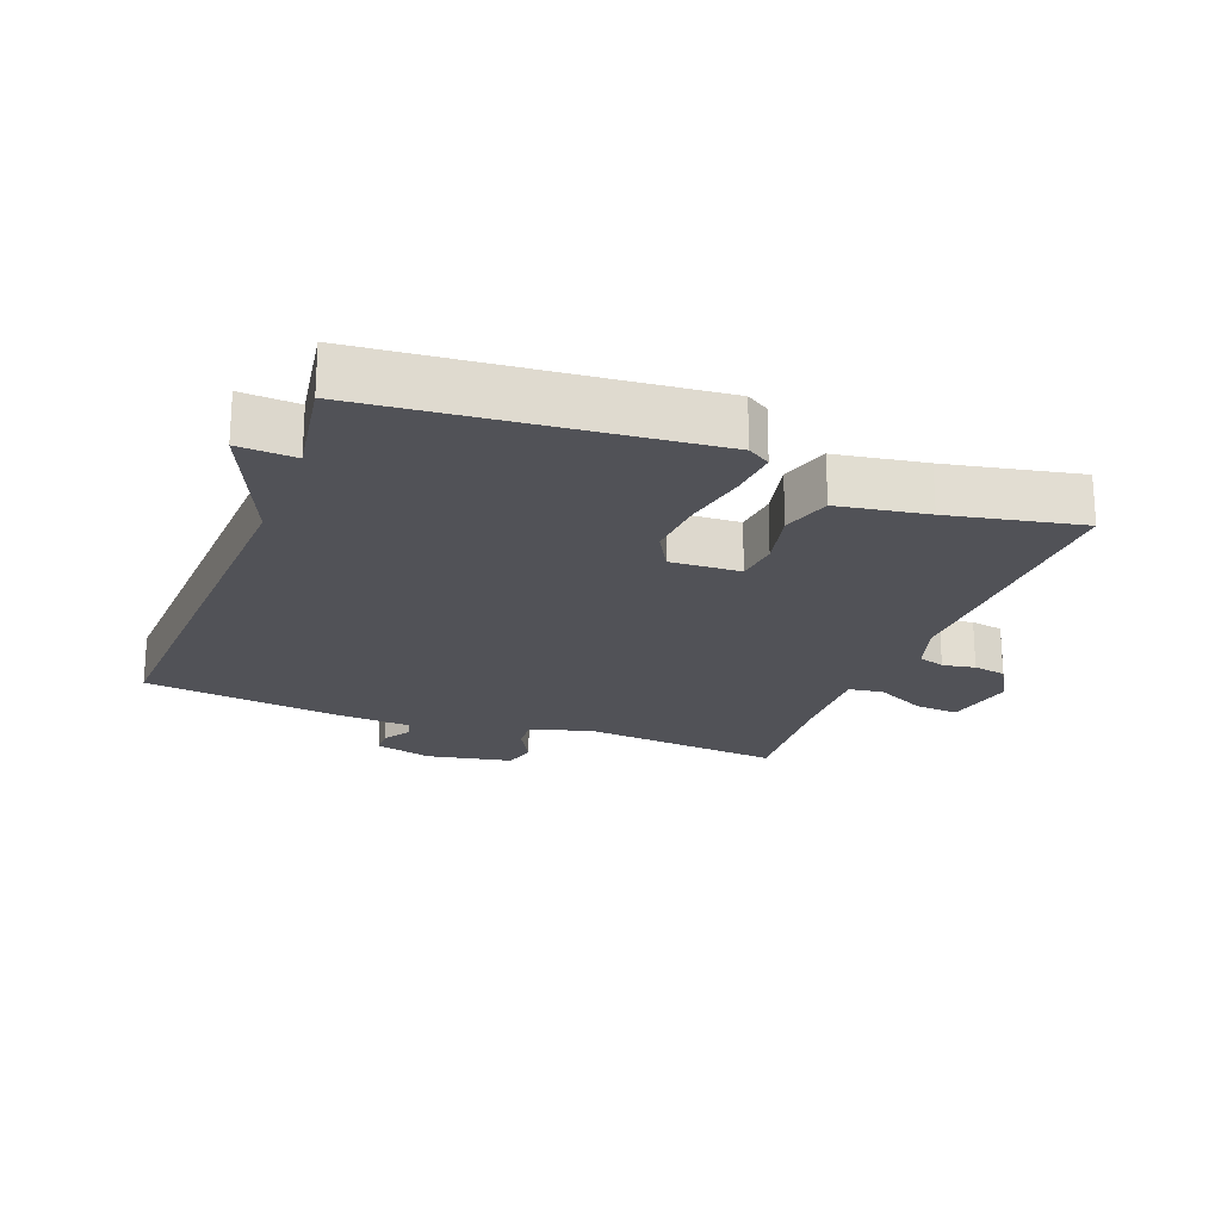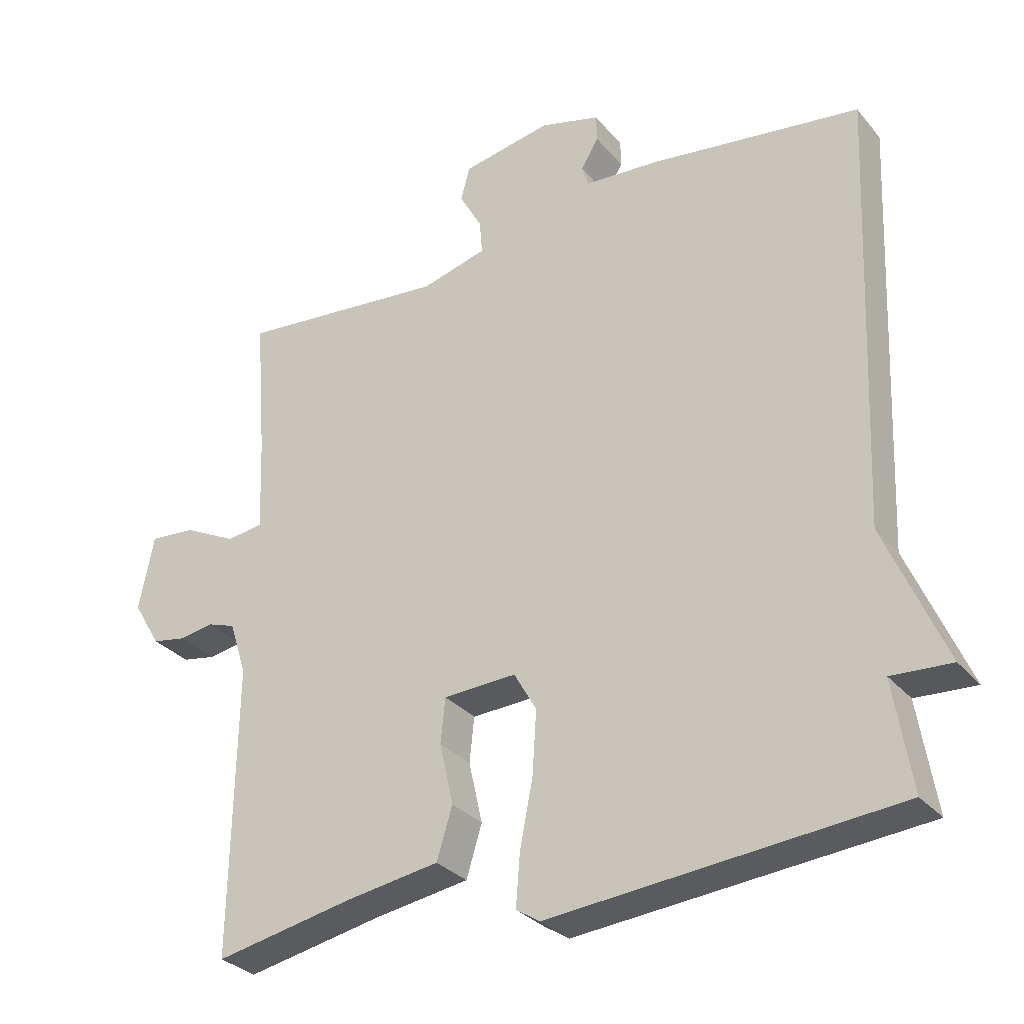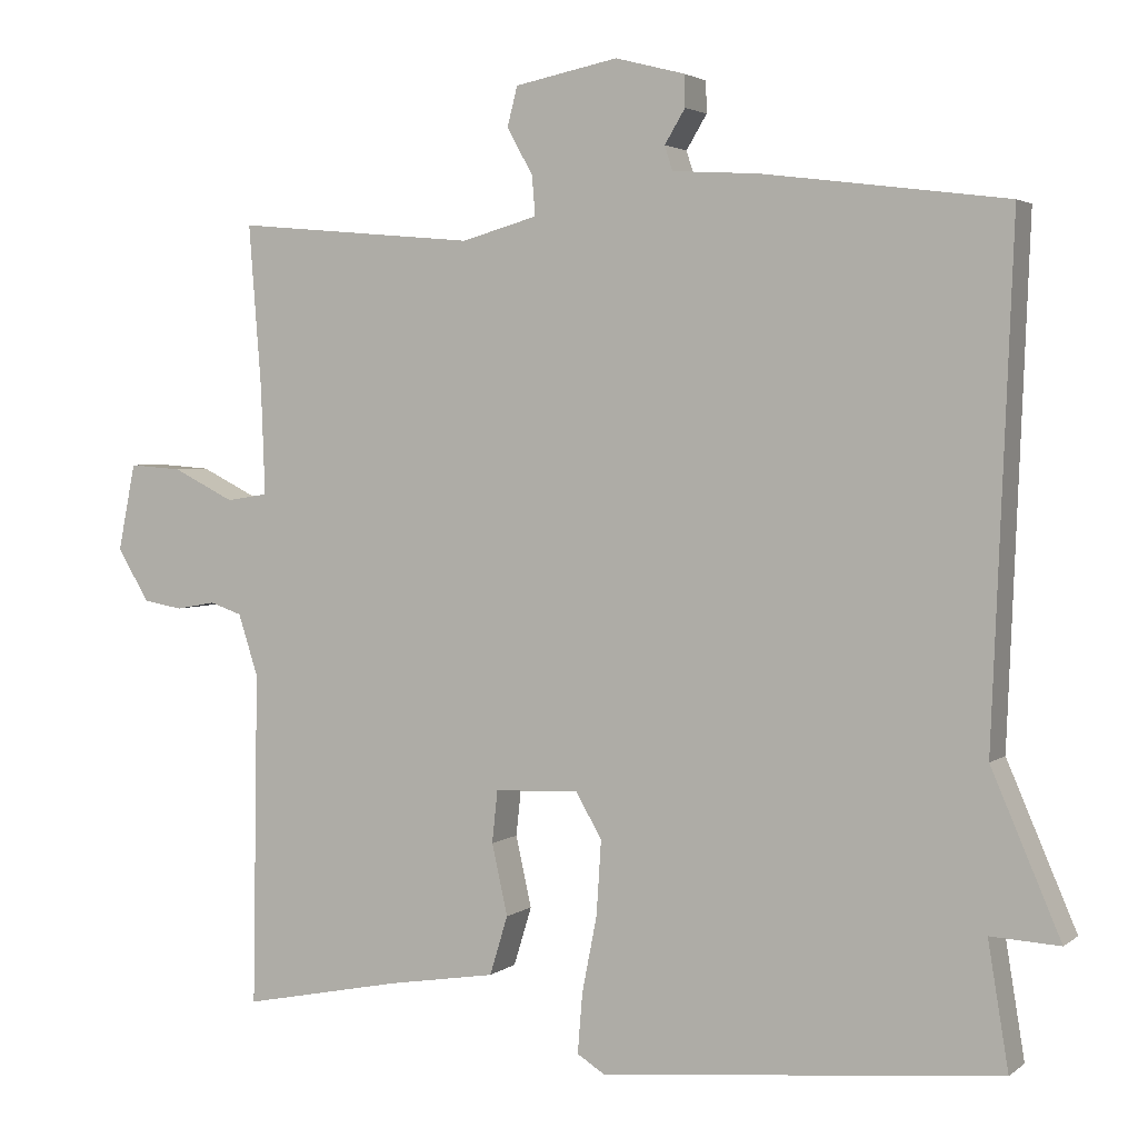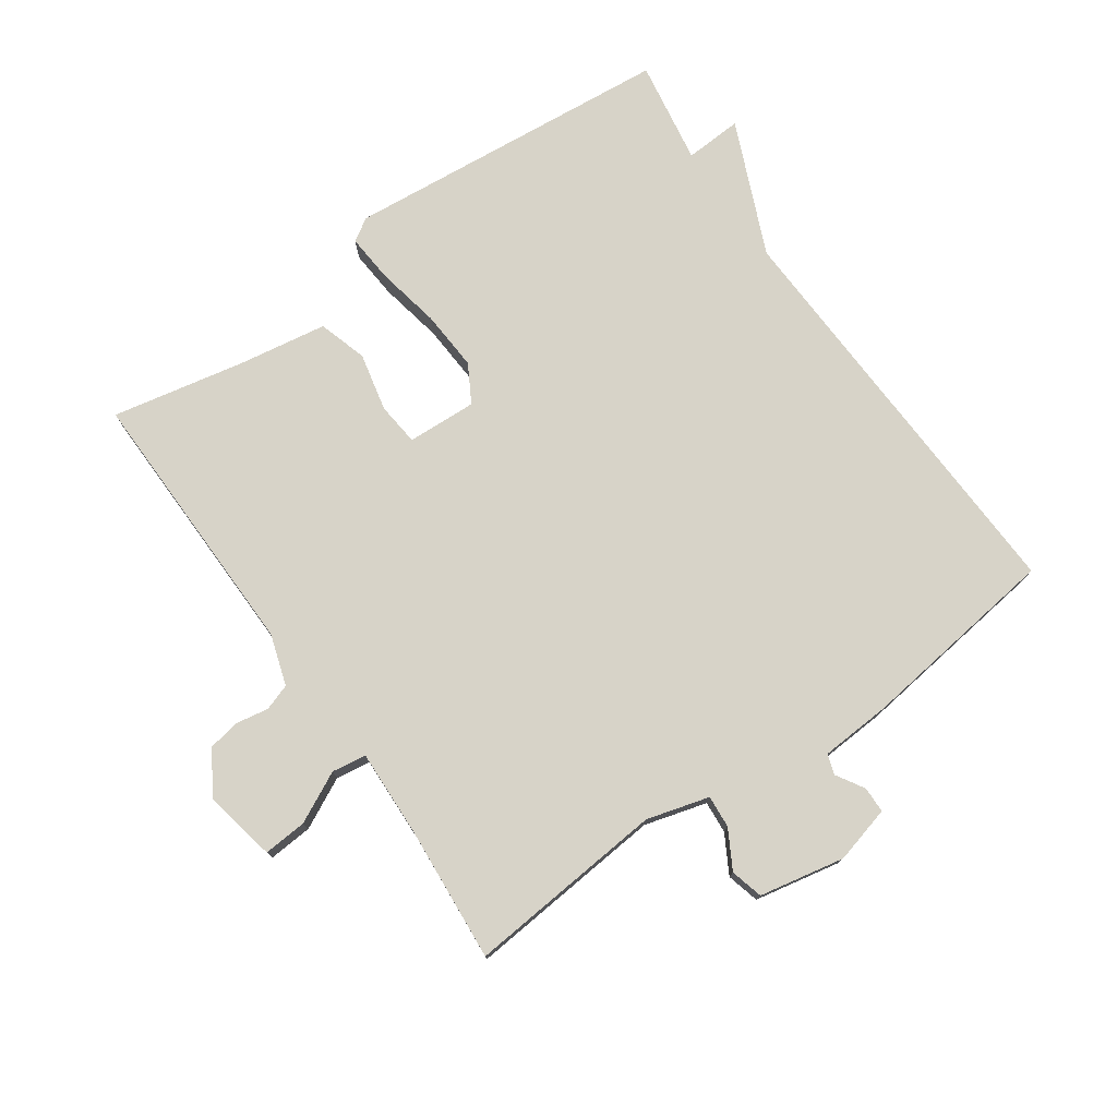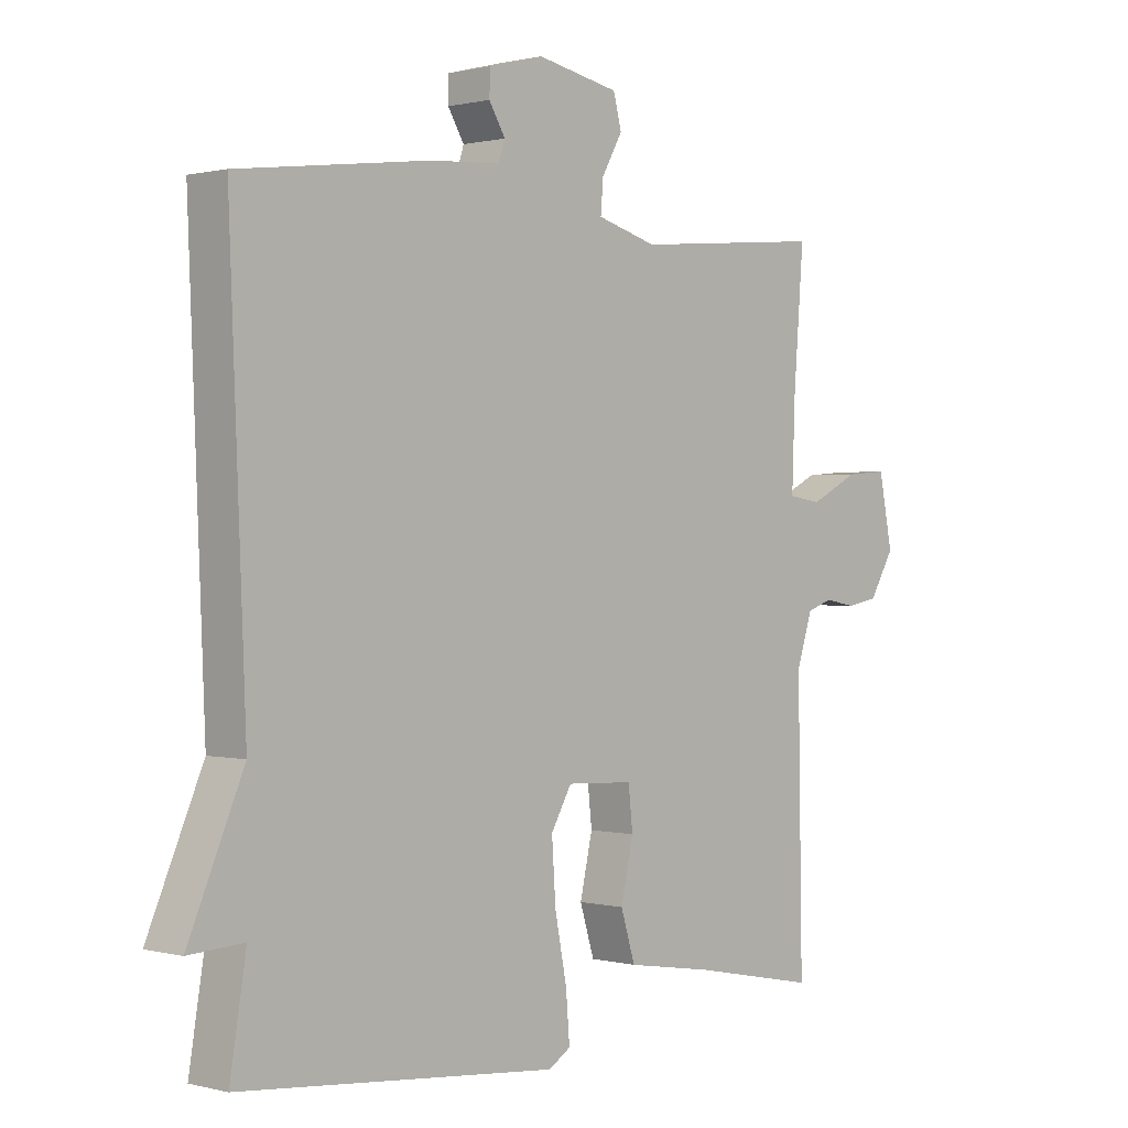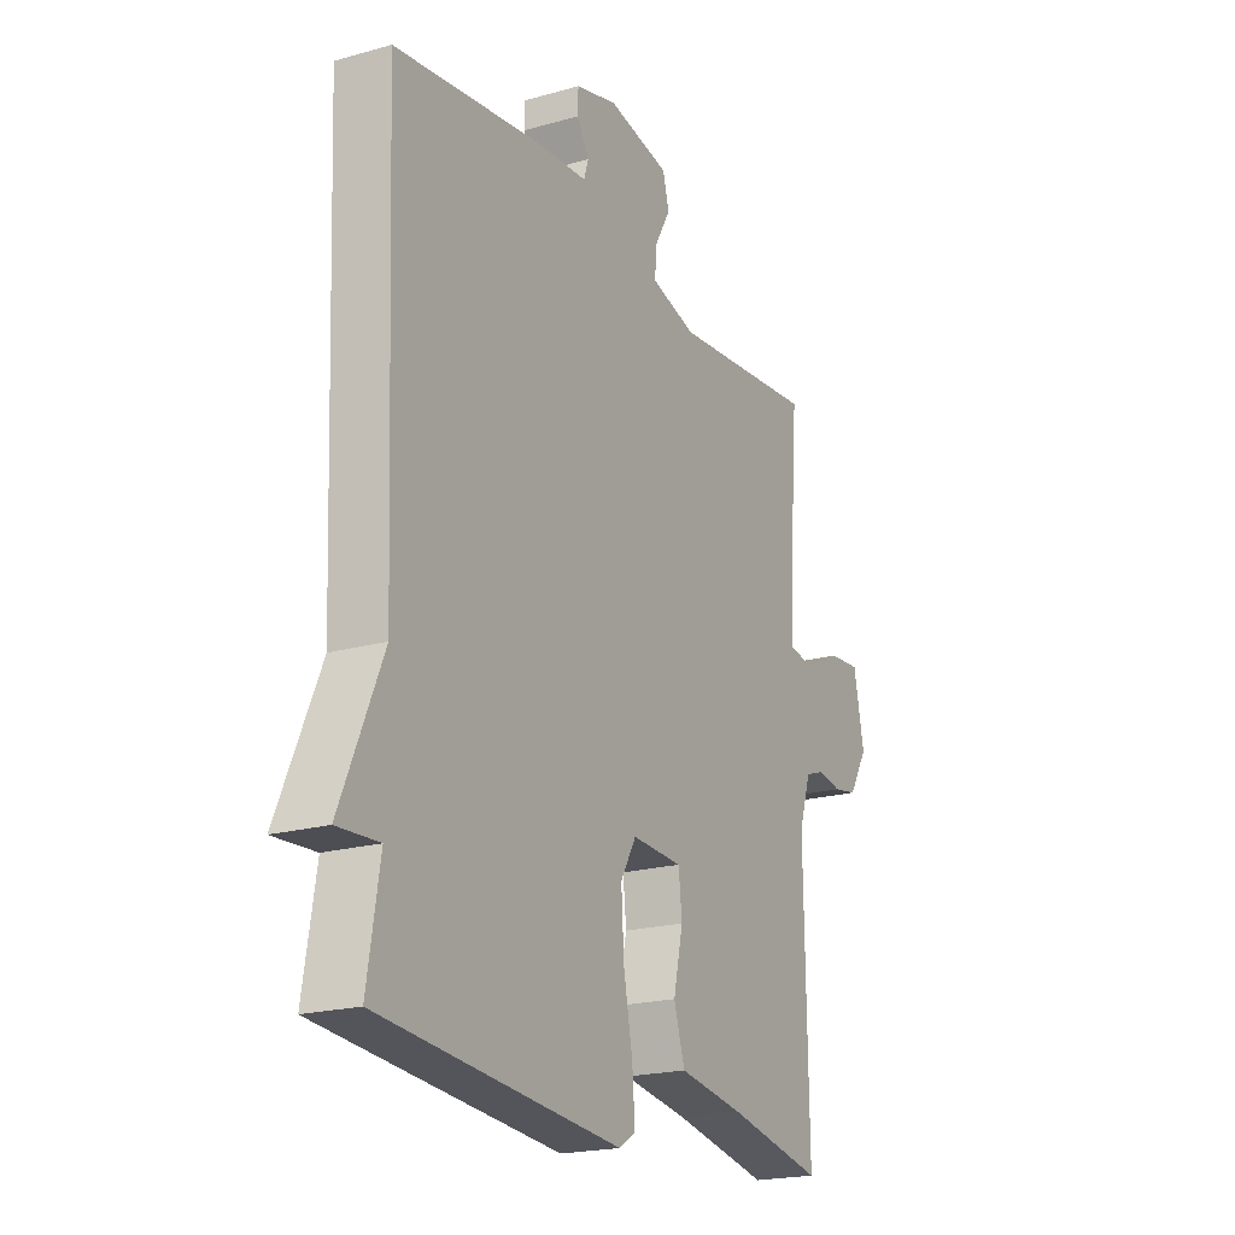
<metadata>
{"format":"obj","ext":"obj","renderer":"f3d","projection":"perspective","resolution":1024,"background":"white","views":[{"elev":-21.5,"azim":159.1,"up":"+Y"},{"elev":-30.2,"azim":32.1,"up":"+Z"},{"elev":3.0,"azim":24.2,"up":"+Z"},{"elev":76.5,"azim":-35.0,"up":"+Y"},{"elev":0.6,"azim":133.2,"up":"+Z"},{"elev":-20.3,"azim":117.4,"up":"+Z"}]}
</metadata>
<code>
v -0.5 0.07 0.5
v -0.194 0.07 0.472
v -0.098 0.07 0.499
v -0.102 0.07 0.549
v -0.135 0.07 0.608
v -0.122 0.07 0.658
v 0.009 0.07 0.684
v 0.097 0.07 0.661
v 0.098 0.07 0.621
v 0.072 0.07 0.578
v 0.082 0.07 0.547
v 0.192 0.07 0.54
v 0.5 0.07 0.5
v 0.474 0.07 -0.14
v 0.562 0.07 -0.345
v 0.474 0.07 -0.34
v 0.5 0.07 -0.5
v -0.006 0.07 -0.547
v -0.041 0.07 -0.525
v -0.035 0.07 -0.45
v -0.016 0.07 -0.352
v -0.01 0.07 -0.259
v -0.043 0.07 -0.201
v -0.15 0.07 -0.206
v -0.157 0.07 -0.272
v -0.137 0.07 -0.362
v -0.16 0.07 -0.437
v -0.297 0.07 -0.459
v -0.5 0.07 -0.5
v -0.493 0.07 -0.076
v -0.518 0.07 0.002
v -0.559 0.07 0.016
v -0.609 0.07 0.007
v -0.659 0.07 0.016
v -0.699 0.07 0.083
v -0.677 0.07 0.193
v -0.61 0.07 0.188
v -0.532 0.07 0.149
v -0.479 0.07 0.157
v -0.484 0.07 0.293
v -0.5 0 0.5
v -0.194 0 0.472
v -0.098 0 0.499
v -0.102 0 0.549
v -0.135 0 0.608
v -0.122 0 0.658
v 0.009 0 0.684
v 0.097 0 0.661
v 0.098 0 0.621
v 0.072 0 0.578
v 0.082 0 0.547
v 0.192 0 0.54
v 0.5 0 0.5
v 0.474 0 -0.14
v 0.562 0 -0.345
v 0.474 0 -0.34
v 0.5 0 -0.5
v -0.006 0 -0.547
v -0.041 0 -0.525
v -0.035 0 -0.45
v -0.016 0 -0.352
v -0.01 0 -0.259
v -0.043 0 -0.201
v -0.15 0 -0.206
v -0.157 0 -0.272
v -0.137 0 -0.362
v -0.16 0 -0.437
v -0.297 0 -0.459
v -0.5 0 -0.5
v -0.493 0 -0.076
v -0.518 0 0.002
v -0.559 0 0.016
v -0.609 0 0.007
v -0.659 0 0.016
v -0.699 0 0.083
v -0.677 0 0.193
v -0.61 0 0.188
v -0.532 0 0.149
v -0.479 0 0.157
v -0.484 0 0.293
f 36 37 38
f 35 36 38
f 34 35 38
f 33 34 38
f 32 33 38
f 31 32 38 39
f 30 31 39
f 28 29 30 39
f 28 39 40
f 27 28 40
f 26 27 40
f 25 26 40
f 19 20 21
f 18 19 21
f 17 18 21
f 16 17 21
f 16 21 22
f 16 22 23
f 15 16 23
f 14 15 23
f 14 23 24
f 13 14 24
f 12 13 24
f 11 12 24
f 8 9 10
f 7 8 10
f 6 7 10
f 5 6 10
f 4 5 10
f 3 4 10 11
f 40 1 2
f 25 40 2
f 24 25 2
f 2 3 11 24
f 78 77 76
f 78 76 75
f 78 75 74
f 78 74 73
f 78 73 72
f 79 78 72 71
f 79 71 70
f 79 70 69 68
f 80 79 68
f 80 68 67
f 80 67 66
f 80 66 65
f 61 60 59
f 61 59 58
f 61 58 57
f 61 57 56
f 62 61 56
f 63 62 56
f 63 56 55
f 63 55 54
f 64 63 54
f 64 54 53
f 64 53 52
f 64 52 51
f 50 49 48
f 50 48 47
f 50 47 46
f 50 46 45
f 50 45 44
f 51 50 44 43
f 42 41 80
f 42 80 65
f 42 65 64
f 64 51 43 42
f 1 41 42 2
f 2 42 43 3
f 3 43 44 4
f 4 44 45 5
f 5 45 46 6
f 6 46 47 7
f 7 47 48 8
f 8 48 49 9
f 9 49 50 10
f 10 50 51 11
f 11 51 52 12
f 12 52 53 13
f 13 53 54 14
f 14 54 55 15
f 15 55 56 16
f 16 56 57 17
f 17 57 58 18
f 18 58 59 19
f 19 59 60 20
f 20 60 61 21
f 21 61 62 22
f 22 62 63 23
f 23 63 64 24
f 24 64 65 25
f 25 65 66 26
f 26 66 67 27
f 27 67 68 28
f 28 68 69 29
f 29 69 70 30
f 30 70 71 31
f 31 71 72 32
f 32 72 73 33
f 33 73 74 34
f 34 74 75 35
f 35 75 76 36
f 36 76 77 37
f 37 77 78 38
f 38 78 79 39
f 39 79 80 40
f 40 80 41 1

</code>
